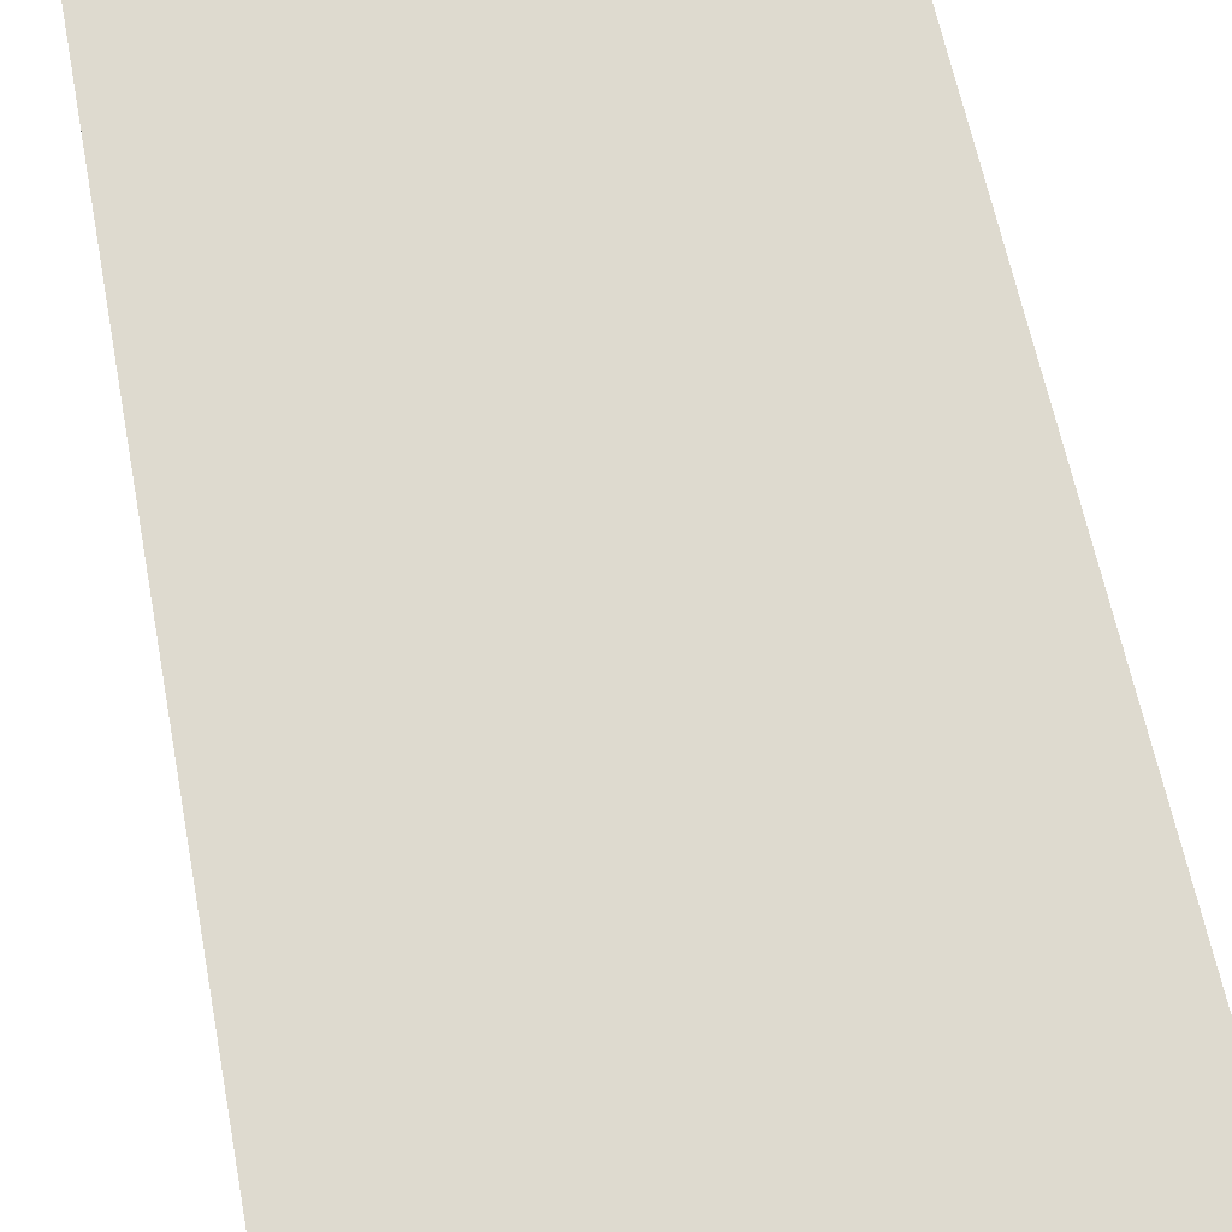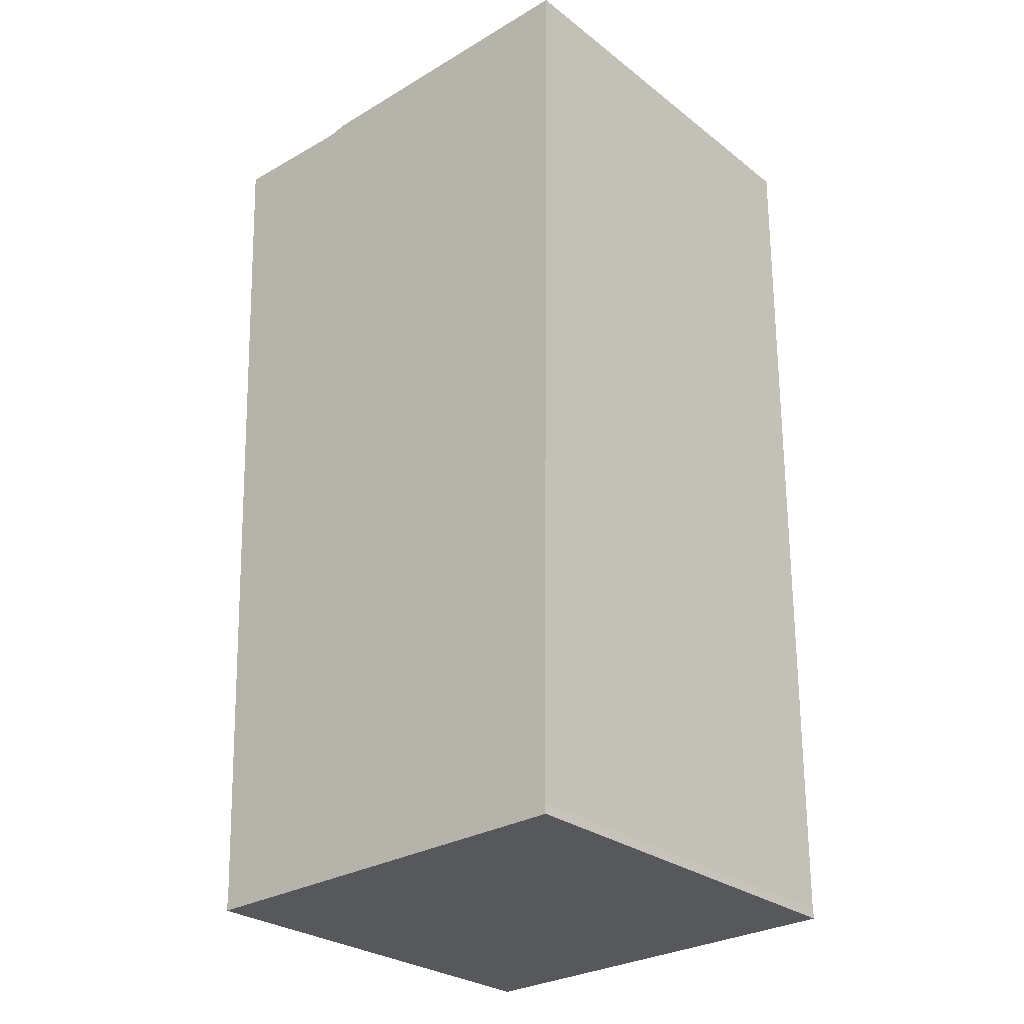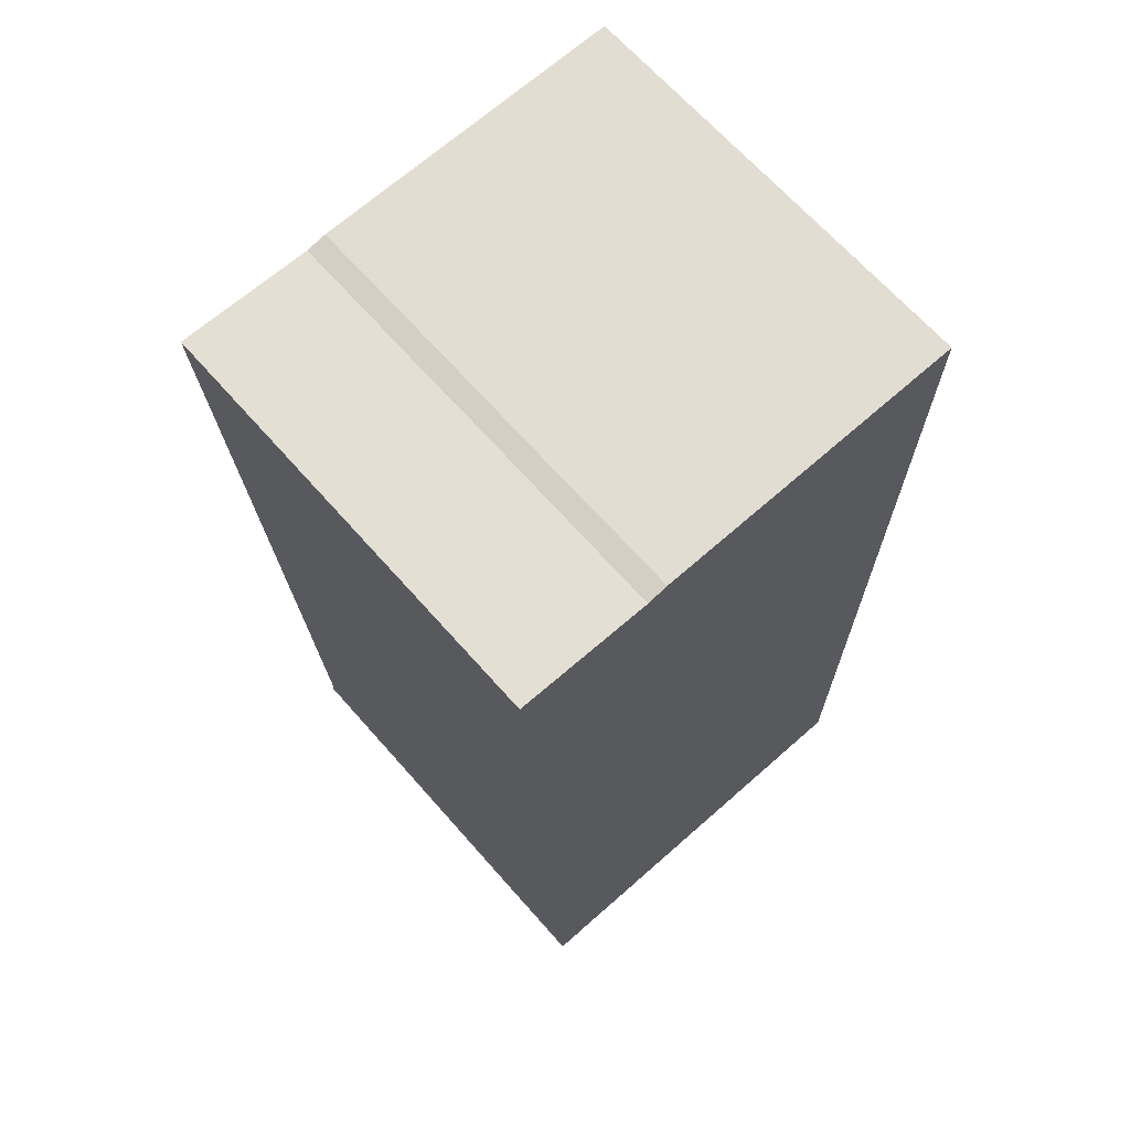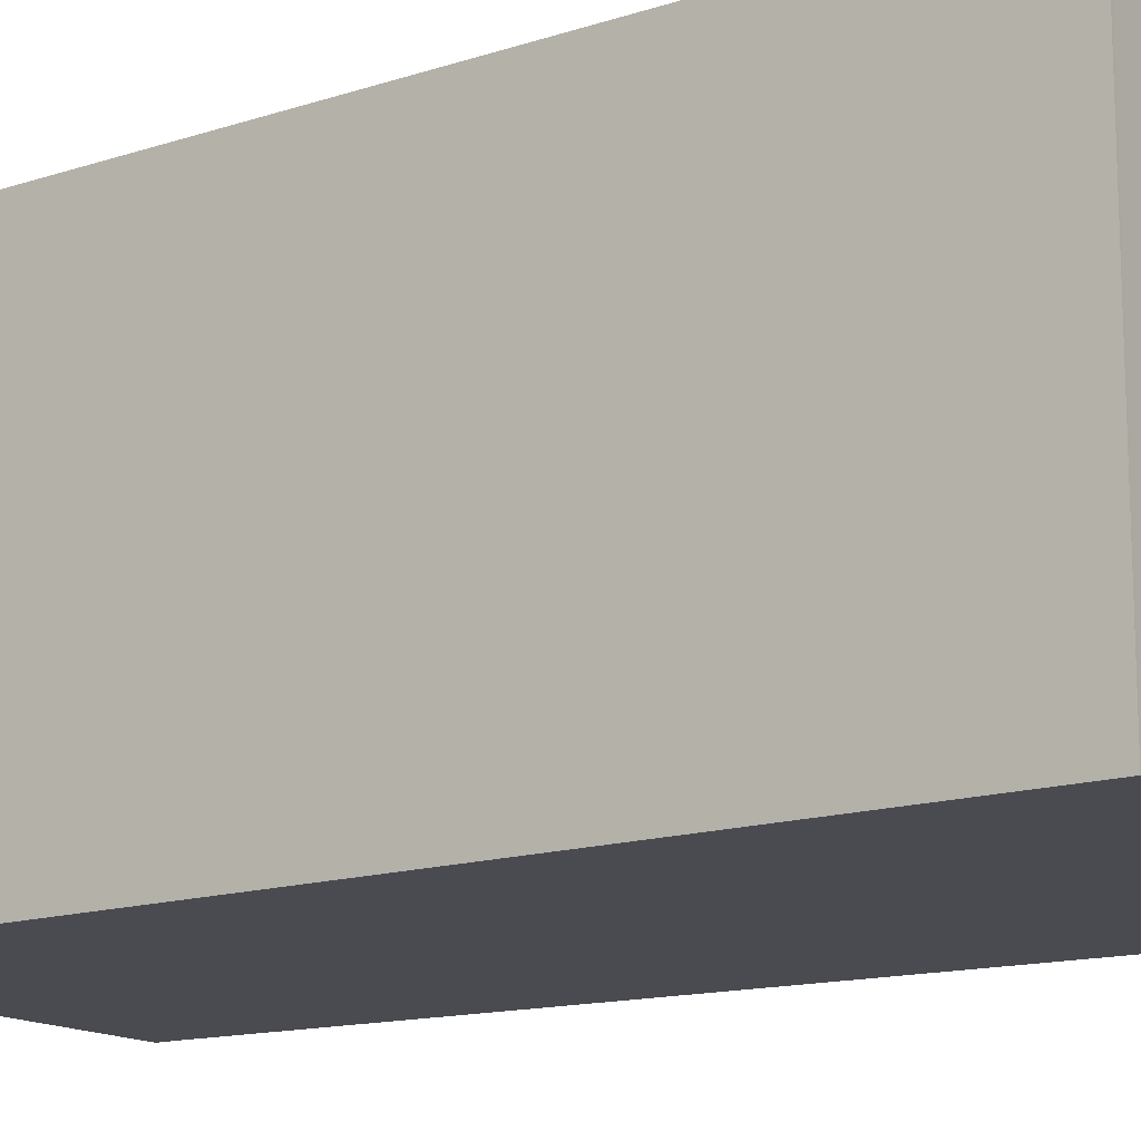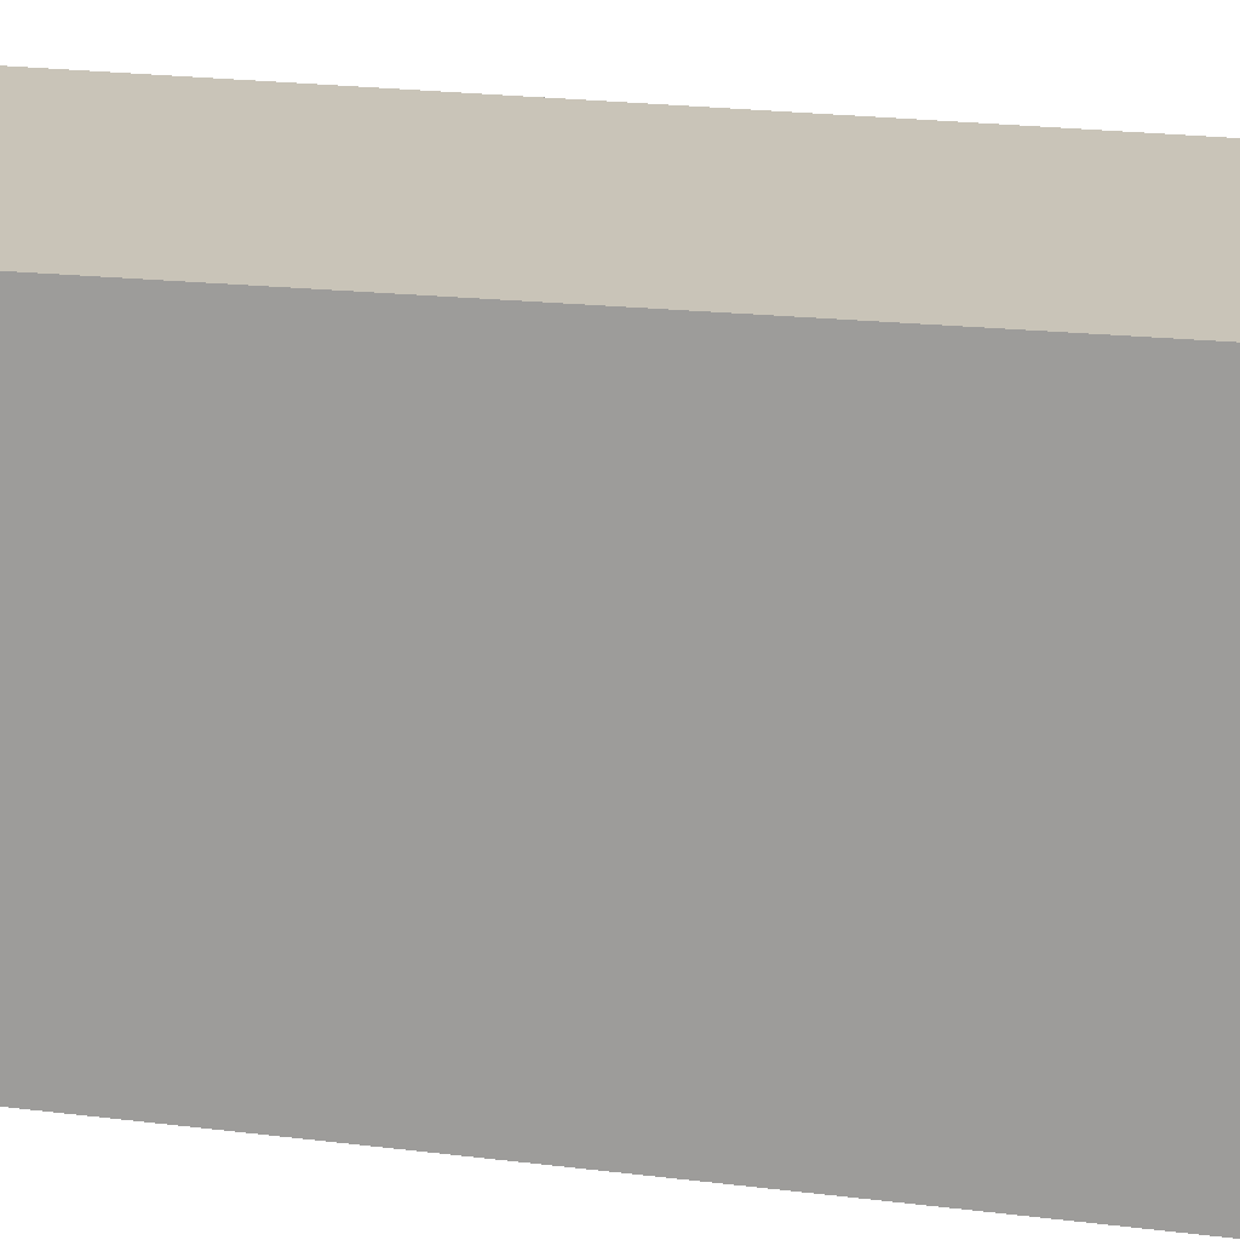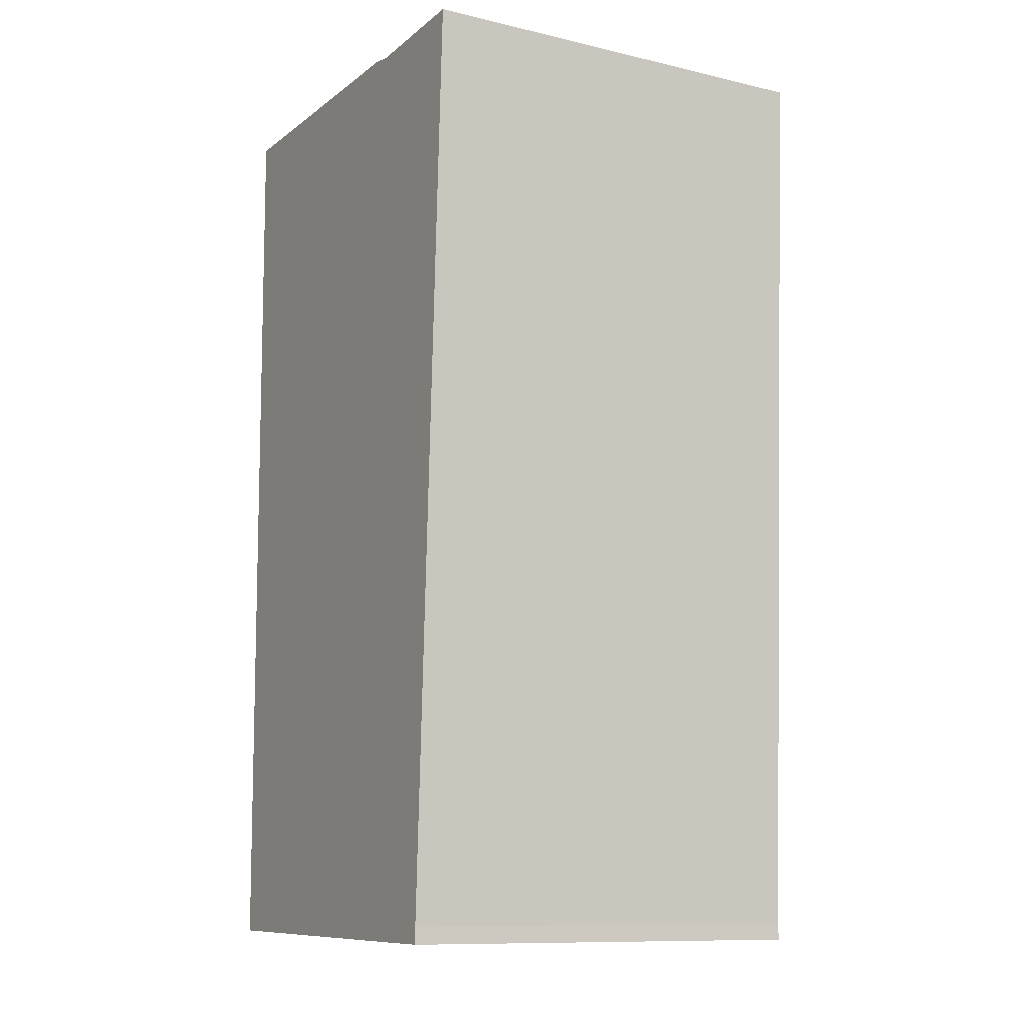
<metadata>
{"format":"obj","ext":"obj","renderer":"f3d","projection":"perspective","resolution":1024,"background":"white","views":[{"elev":71.0,"azim":-10.8,"up":"+Y"},{"elev":-28.0,"azim":-139.1,"up":"+Z"},{"elev":67.1,"azim":138.6,"up":"+Z"},{"elev":-14.6,"azim":-55.1,"up":"+Y"},{"elev":-70.3,"azim":-94.1,"up":"+Y"},{"elev":-11.1,"azim":60.5,"up":"+Z"}]}
</metadata>
<code>
v  1.463 5.525 -12.1
v  0.136 5.525 -12.08
v  0.144 5.525 -11.95
v  0.03 5.525 -0.001
v  0 5.525 3.383e-16
v  4.085 5.525 -0.077
v  2.069 5.525 -12.11
v  4.614 5.525 -12.15
v  4.345 5.525 -0.13
v  5.829 5.525 -0.116
v  5.513 5.525 -11.95
v  5.875 5.525 -4.235
v  6.069 5.525 -0.114
v  5.518 5.525 -12.16
v  5.518 7.448e-16 -12.16
v  1.463 7.408e-16 -12.1
v  0.136 7.396e-16 -12.08
v  4.614 7.44e-16 -12.15
v  2.069 7.415e-16 -12.11
v  0.144 7.315e-16 -11.95
v  0 0 0
v  4.085 4.715e-18 -0.077
v  0.03 6.123e-20 -0.001
v  4.345 7.96e-18 -0.13
v  6.069 6.98e-18 -0.114
v  5.829 7.103e-18 -0.116
v  5.513 7.316e-16 -11.95
v  5.875 2.593e-16 -4.235
g defaultobject
f 1 2 3
f 4 3 5
f 3 4 6
f 3 6 1
f 1 6 7
f 7 6 8
f 8 6 9
f 8 9 10
f 8 10 11
f 11 10 12
f 12 10 13
f 14 8 11
f 15 8 14
f 8 15 7
f 7 15 1
f 1 15 2
f 2 15 16
f 2 16 17
f 16 15 18
f 16 18 19
f 17 3 2
f 3 17 20
f 20 5 3
f 5 20 21
f 21 4 5
f 4 21 6
f 6 21 22
f 22 21 23
f 22 9 6
f 9 22 24
f 24 10 9
f 10 24 13
f 13 24 25
f 25 24 26
f 27 14 11
f 14 27 15
f 25 12 13
f 12 25 11
f 11 25 28
f 11 28 27
f 16 20 17
f 20 23 21
f 23 20 22
f 22 20 16
f 22 16 19
f 22 19 18
f 22 18 24
f 24 18 26
f 26 18 27
f 27 18 15
f 26 28 25
f 28 26 27

</code>
